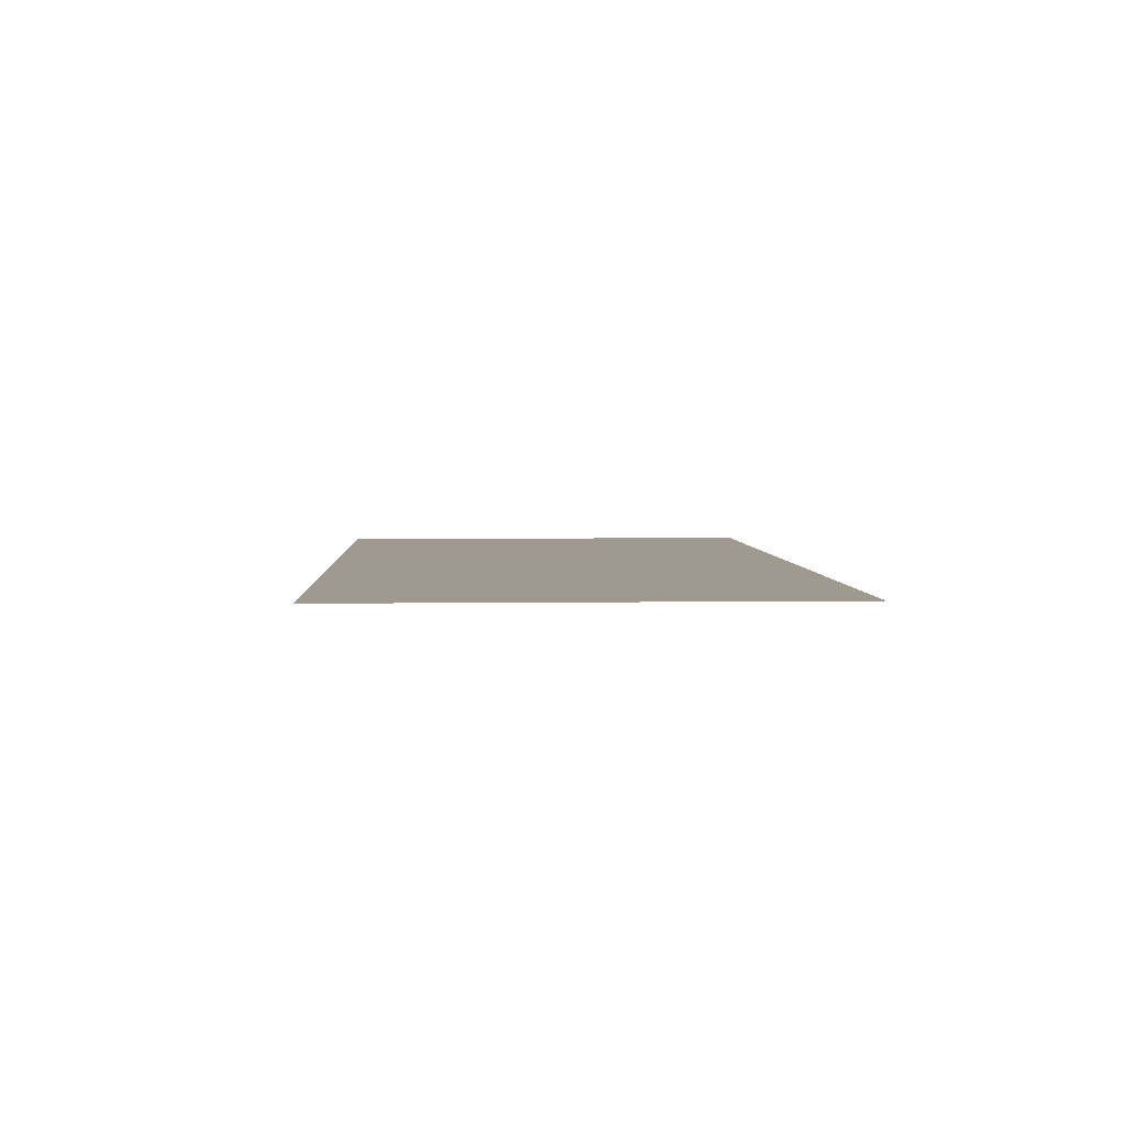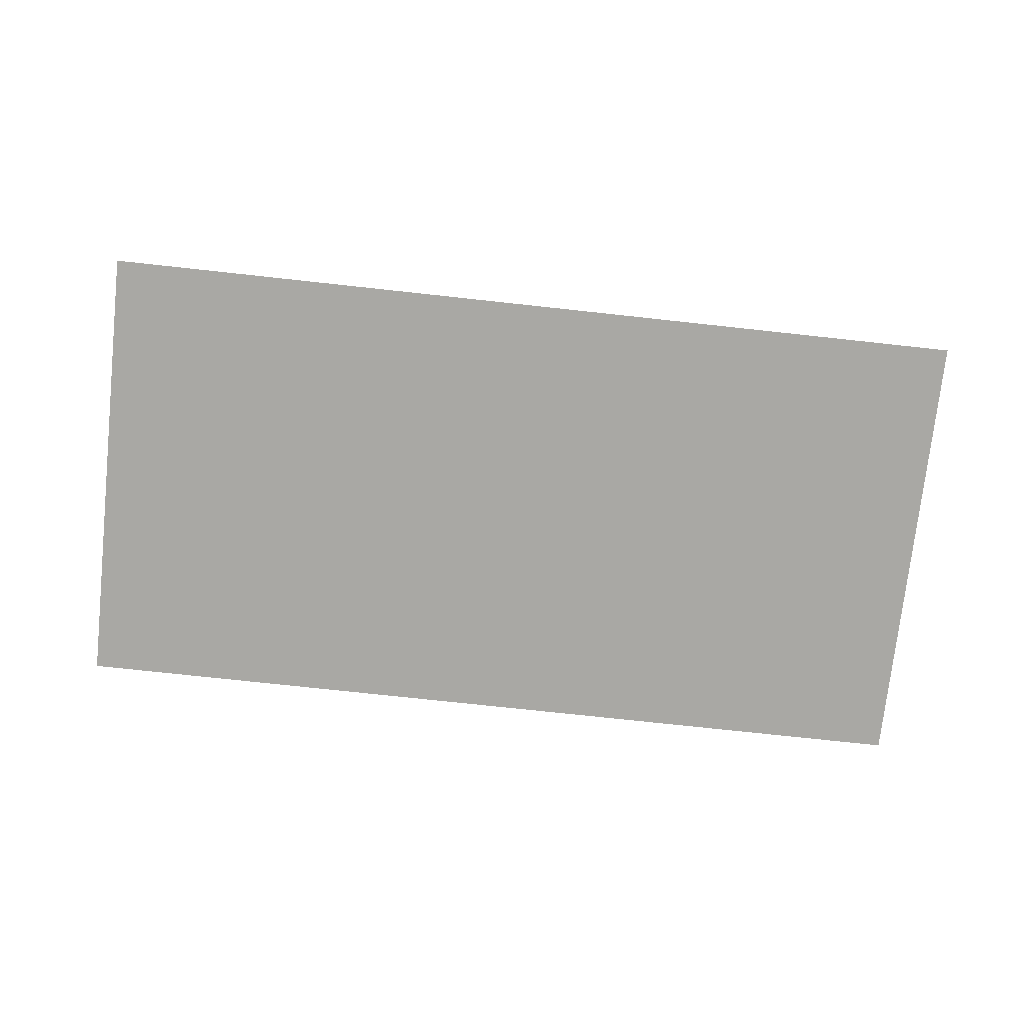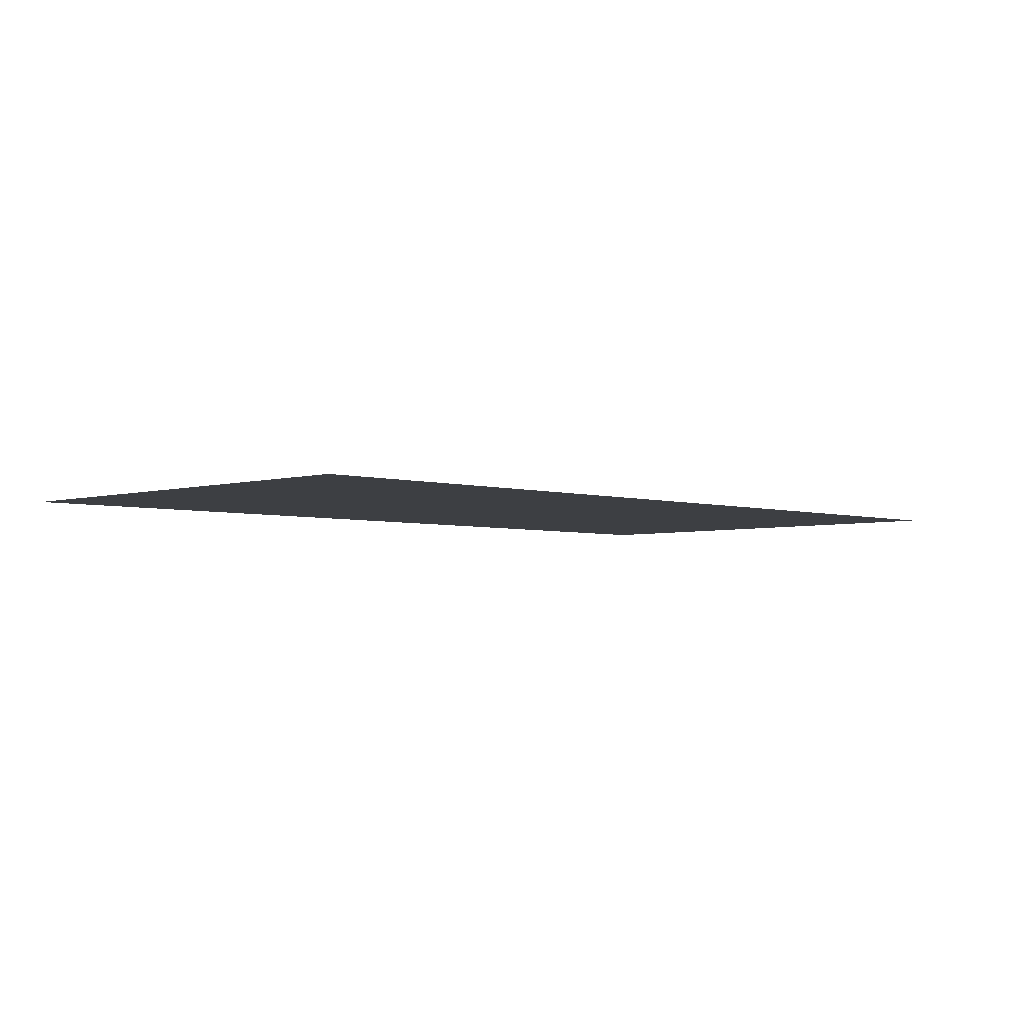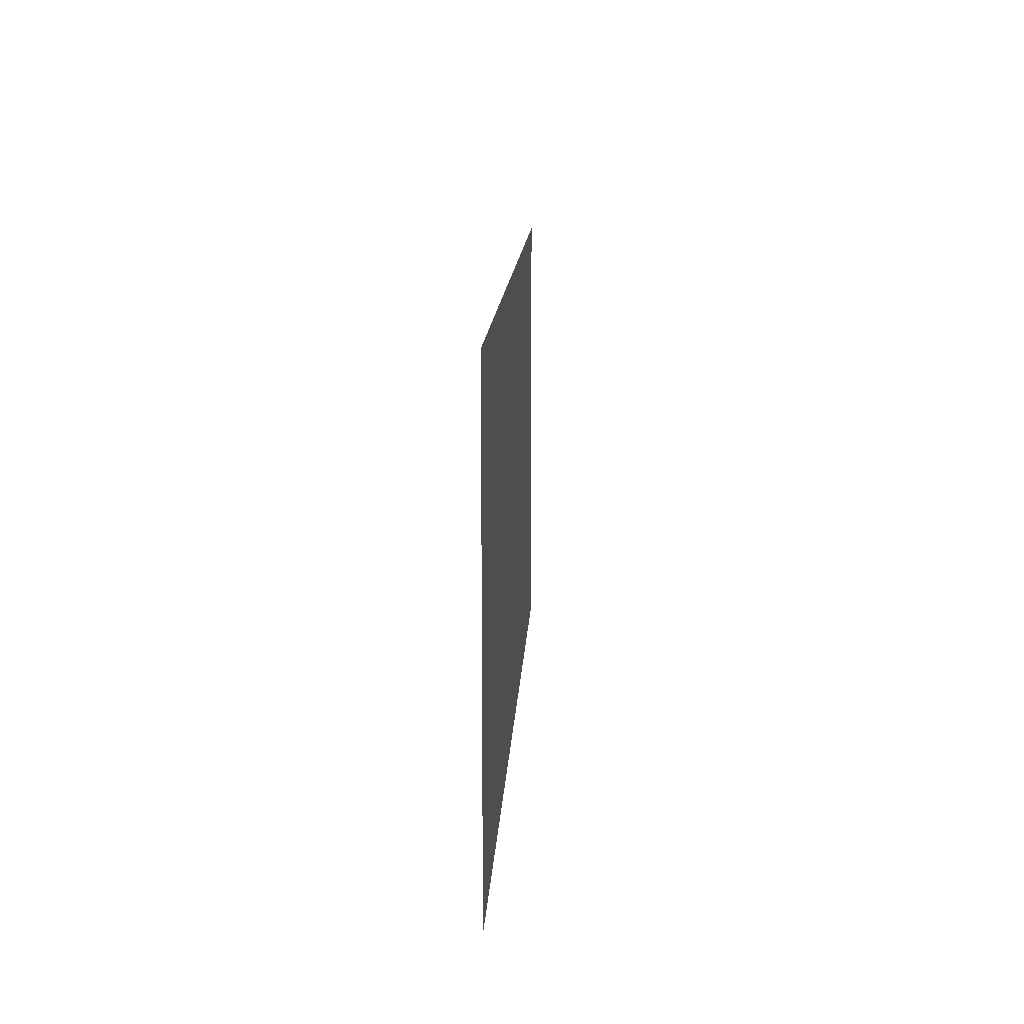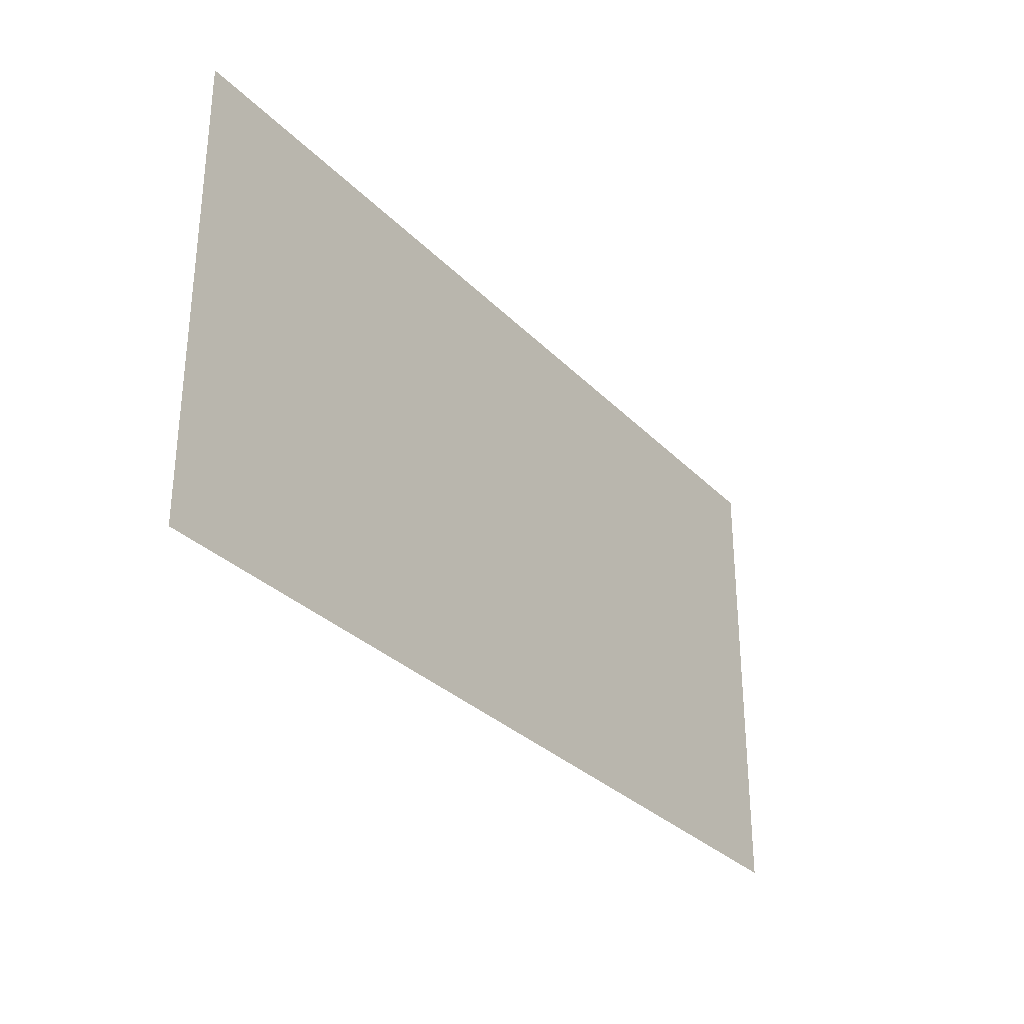
<metadata>
{"format":"obj","ext":"obj","renderer":"f3d","projection":"perspective","resolution":1024,"background":"white","views":[{"elev":3.9,"azim":87.1,"up":"+Z"},{"elev":-74.9,"azim":173.8,"up":"+Z"},{"elev":-3.8,"azim":134.9,"up":"+Z"},{"elev":13.6,"azim":92.9,"up":"+Y"},{"elev":-30.8,"azim":125.3,"up":"+Y"}]}
</metadata>
<code>
g default
v -458.4 -210.5 -0
v 458.4 -210.5 -0
v -458.4 260.8 -0
v 458.4 260.8 -0
g pPlane35
f 1 2 4 3

</code>
